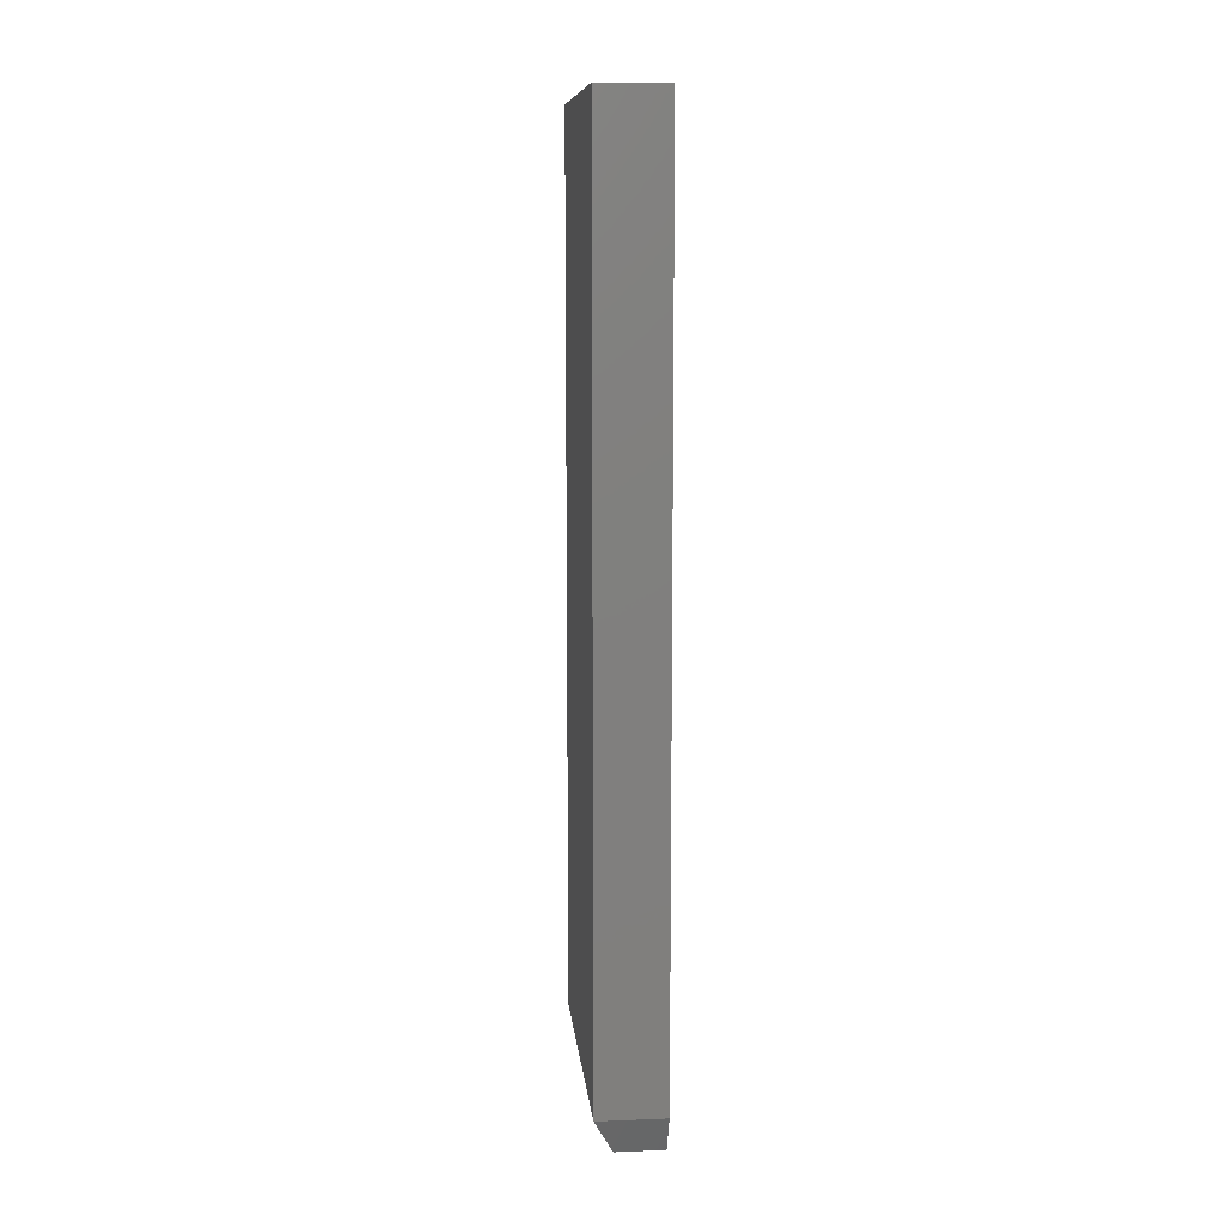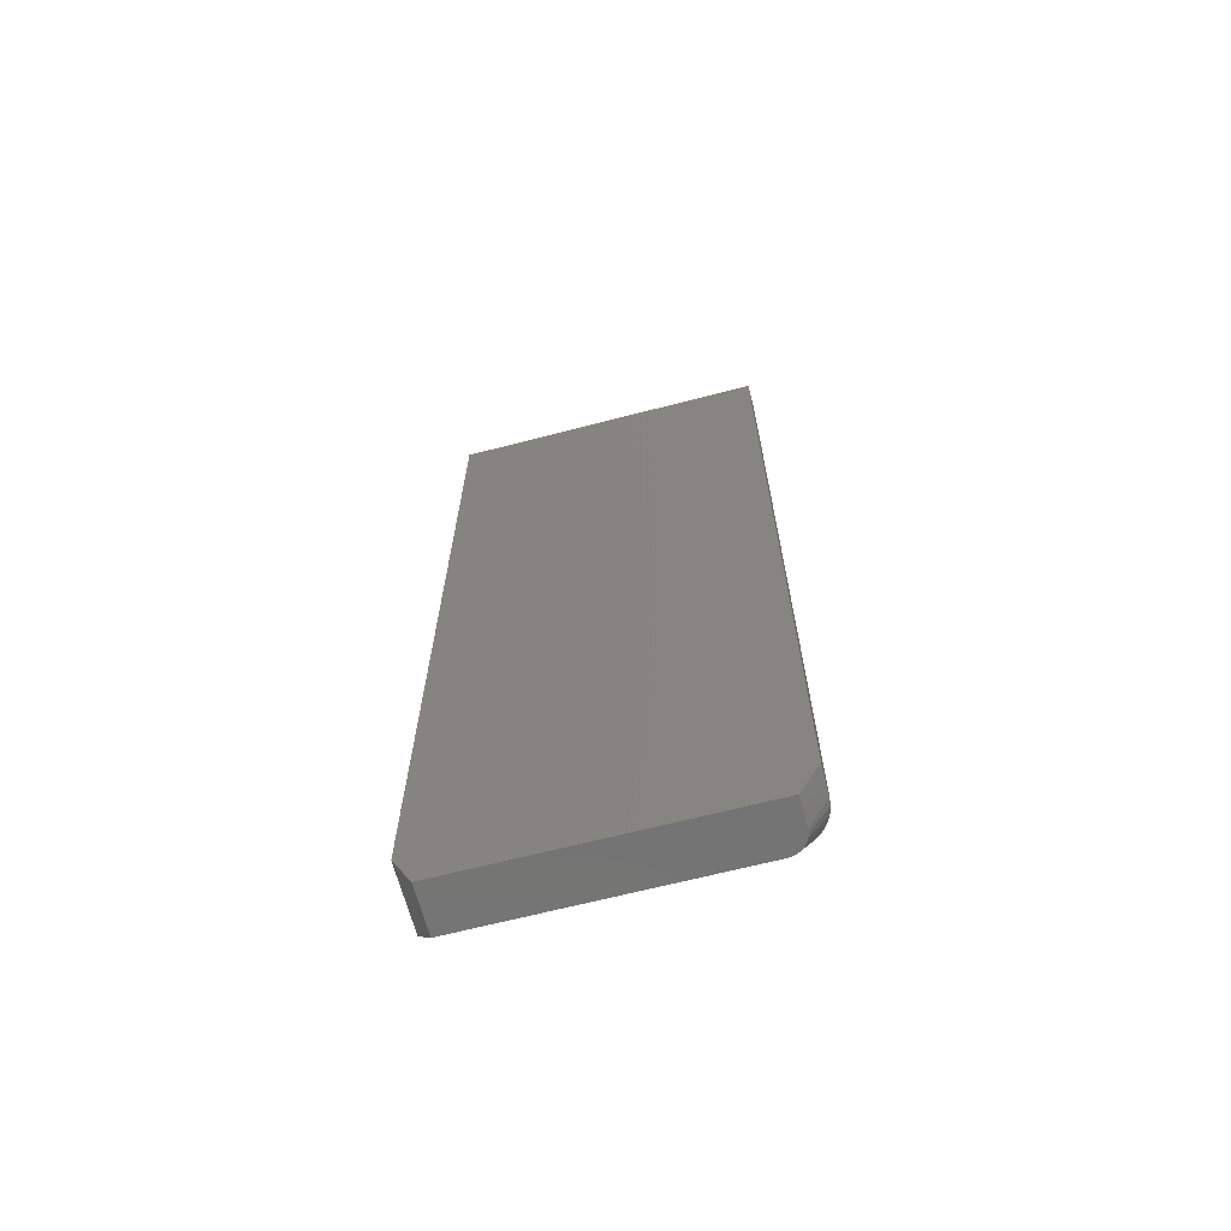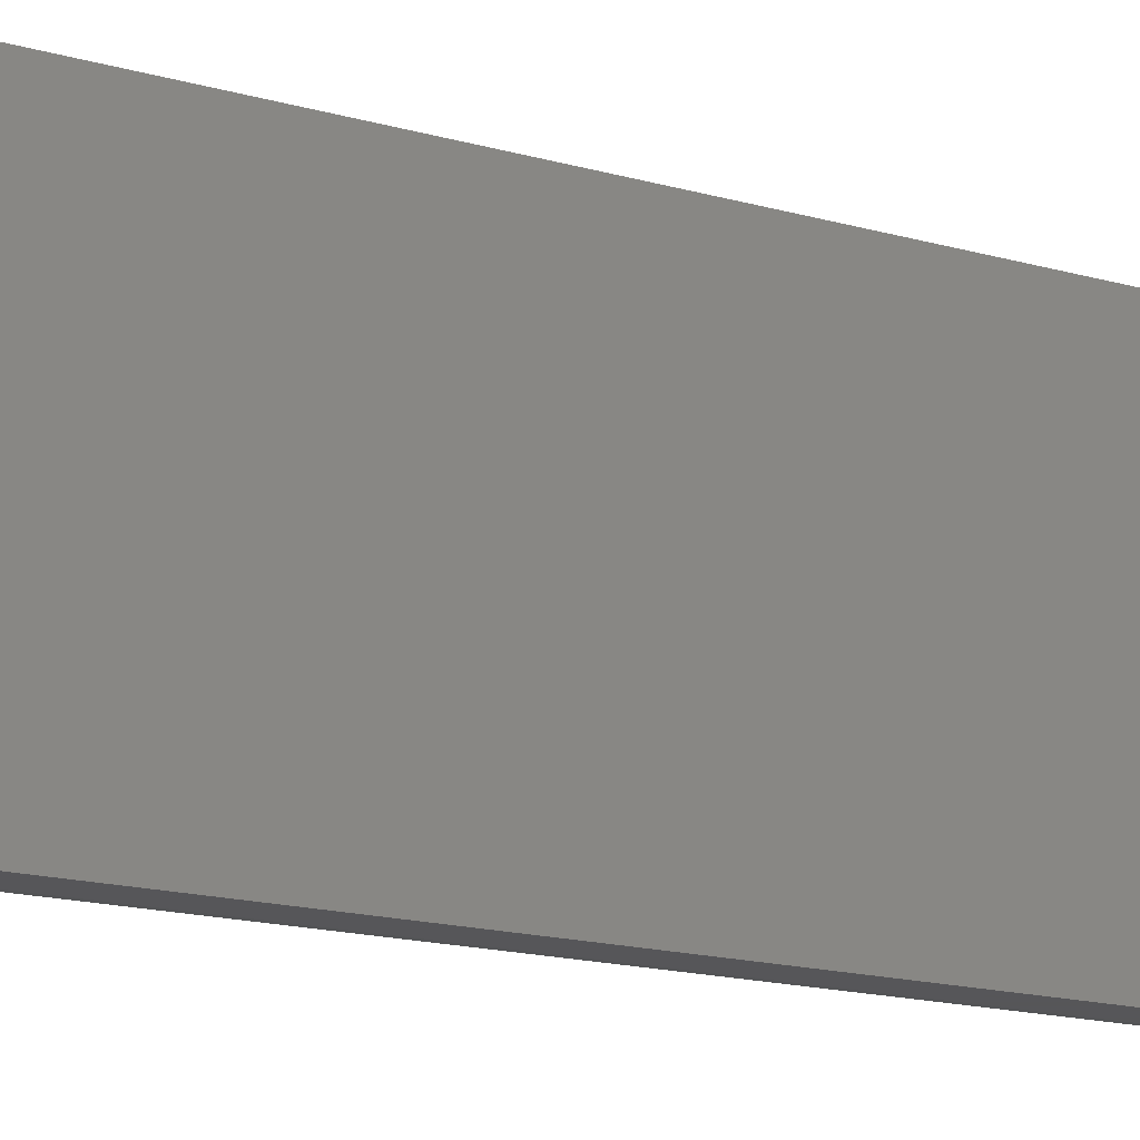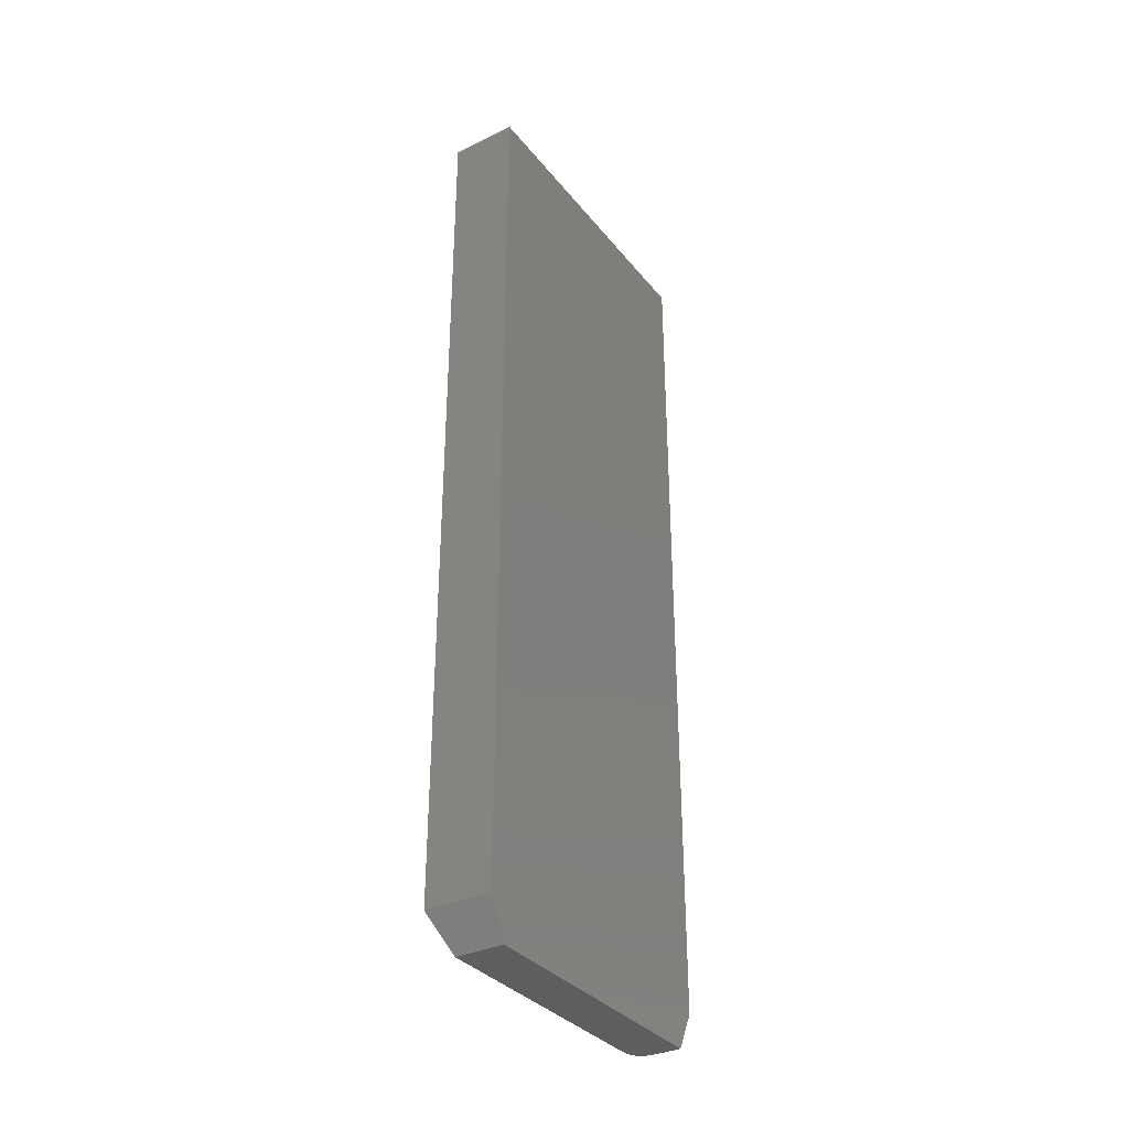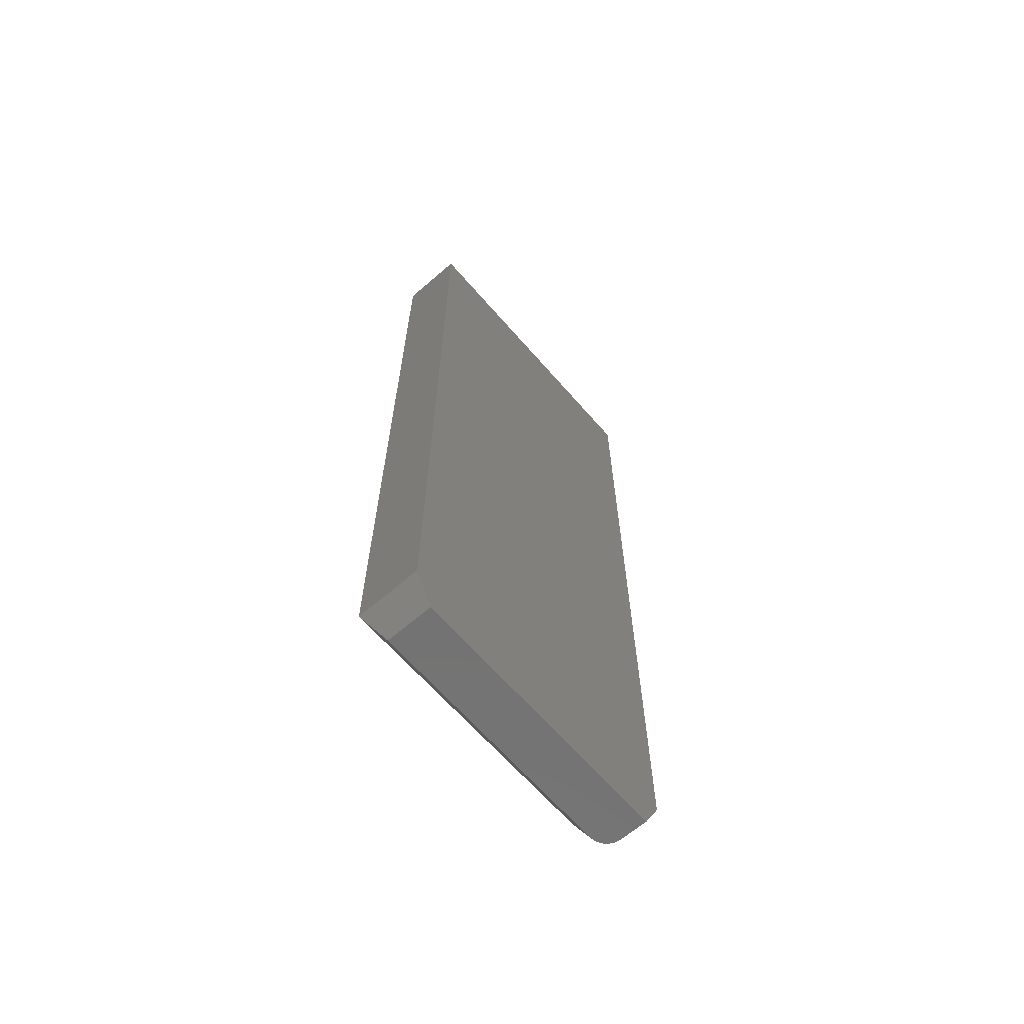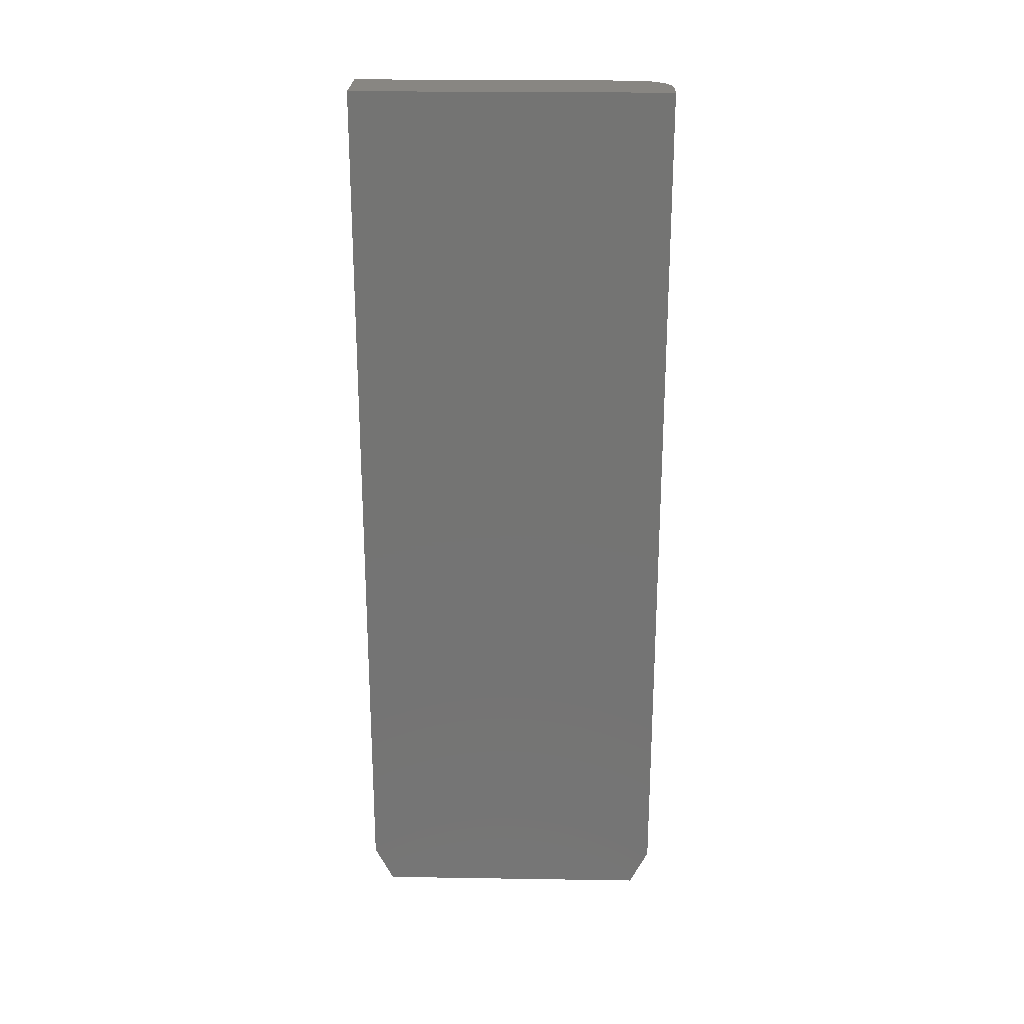
<metadata>
{"format":"stl","ext":"stl","renderer":"f3d","projection":"perspective","resolution":1024,"background":"white","views":[{"elev":10.3,"azim":174.3,"up":"+Z"},{"elev":-66.1,"azim":-75.4,"up":"+Z"},{"elev":-16.0,"azim":-121.0,"up":"+Y"},{"elev":-34.3,"azim":-147.1,"up":"+Z"},{"elev":-65.0,"azim":-139.0,"up":"+Z"},{"elev":23.7,"azim":-88.5,"up":"+Z"}]}
</metadata>
<code>
# stl→obj: 36 verts, 68 faces
v 0.07812 0.232 -0.75
v 3.33e-33 0.232 -0.75
v 0.1094 0.2632 -0.6875
v -6.939e-18 0.2632 -0.6875
v 0.1094 -0.1953 -0.6875
v 0.1094 -0.1953 0.75
v 0.1094 0.2632 0.75
v 0.06424 -0.2213 -0.75
v 0.07575 -0.2073 -0.75
v 0.07286 -0.2127 -0.75
v 0.06897 -0.2174 -0.75
v 0.07812 -0.1953 -0.75
v 0.07752 -0.2014 -0.75
v 2.124e-34 -0.2266 -0.75
v 0.05883 -0.2242 -0.75
v 0.05297 -0.226 -0.75
v 0.04688 -0.2266 -0.75
v -1.665e-16 0.2632 0.75
v -1.665e-16 -0.2578 0.75
v -6.939e-18 -0.2578 -0.6875
v 0.04688 -0.2578 0.75
v 0.04688 -0.2578 -0.6875
v 0.05907 -0.2566 0.75
v 0.05907 -0.2566 -0.6875
v 0.07079 -0.2531 0.75
v 0.07079 -0.2531 -0.6875
v 0.0816 -0.2473 0.75
v 0.0816 -0.2473 -0.6875
v 0.09107 -0.2395 0.75
v 0.09107 -0.2395 -0.6875
v 0.09884 -0.23 0.75
v 0.09884 -0.23 -0.6875
v 0.1046 -0.2192 0.75
v 0.1046 -0.2192 -0.6875
v 0.1082 -0.2075 0.75
v 0.1082 -0.2075 -0.6875
f 1 2 3
f 3 2 4
f 5 3 6
f 6 3 7
f 8 9 10
f 8 10 11
f 2 1 12
f 2 12 13
f 2 13 14
f 13 9 8
f 13 8 15
f 13 15 16
f 13 16 17
f 13 17 14
f 18 4 19
f 19 4 20
f 4 2 20
f 20 2 14
f 21 22 23
f 23 22 24
f 23 24 25
f 25 24 26
f 25 26 27
f 27 26 28
f 27 28 29
f 29 28 30
f 29 30 31
f 31 30 32
f 31 32 33
f 33 32 34
f 33 34 35
f 35 34 36
f 35 36 6
f 6 36 5
f 21 19 22
f 22 19 20
f 3 4 7
f 7 4 18
f 22 20 17
f 17 20 14
f 3 5 1
f 1 5 12
f 30 10 32
f 32 10 9
f 32 9 34
f 34 9 13
f 34 13 36
f 36 13 12
f 36 12 5
f 10 30 11
f 11 30 28
f 11 28 8
f 8 28 26
f 8 26 15
f 15 26 24
f 15 24 16
f 16 24 22
f 16 22 17
f 19 21 23
f 19 23 25
f 19 25 27
f 19 27 29
f 19 29 31
f 19 31 33
f 19 33 35
f 19 35 6
f 19 6 7
f 19 7 18

</code>
